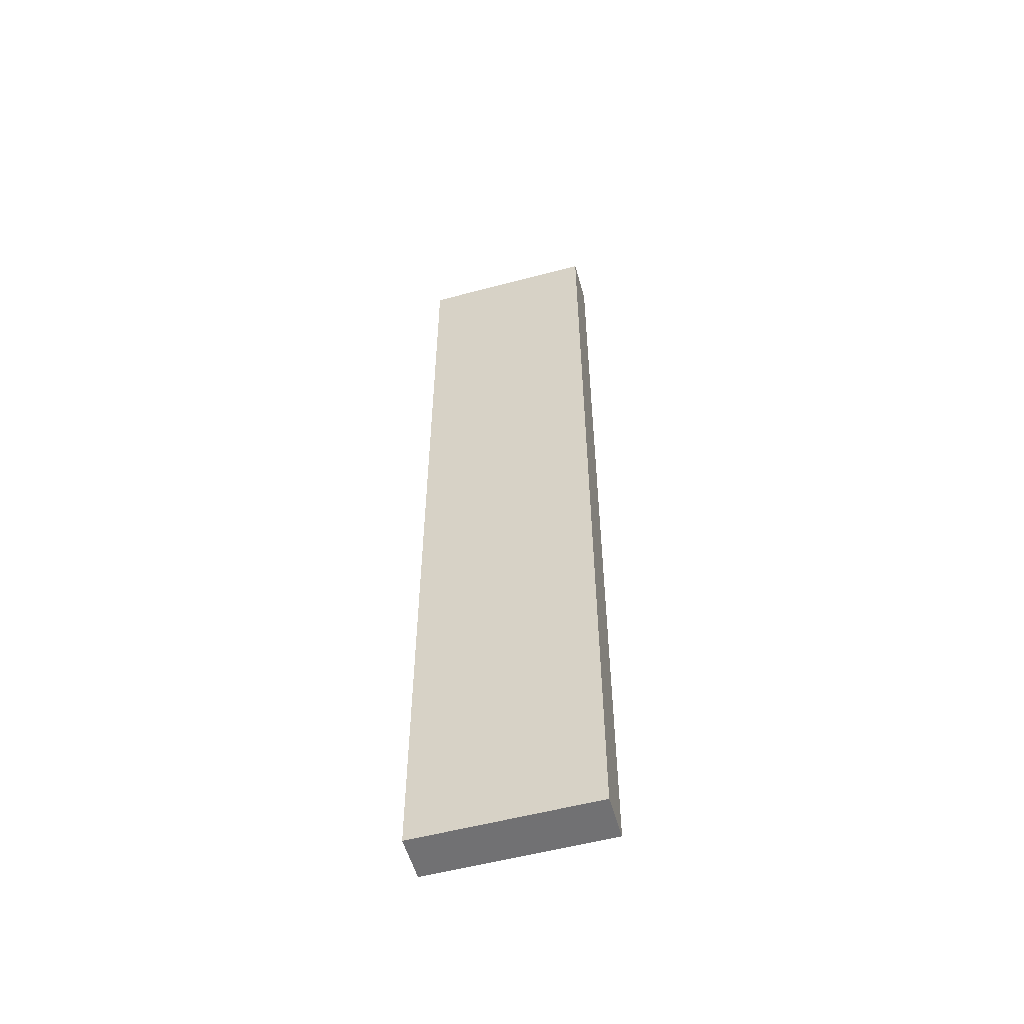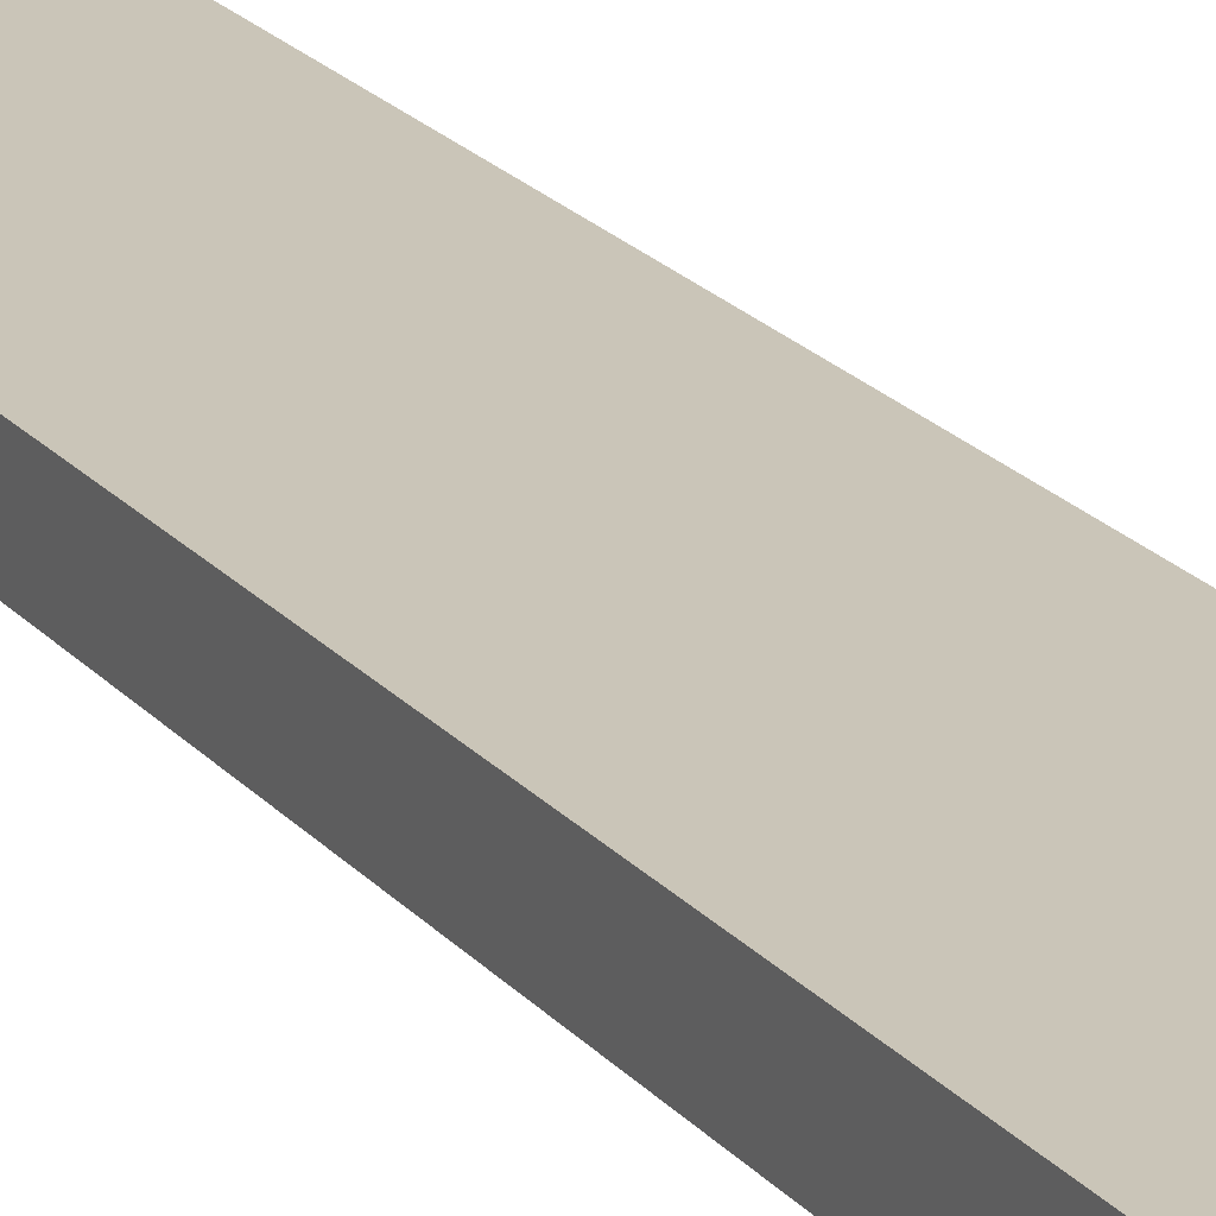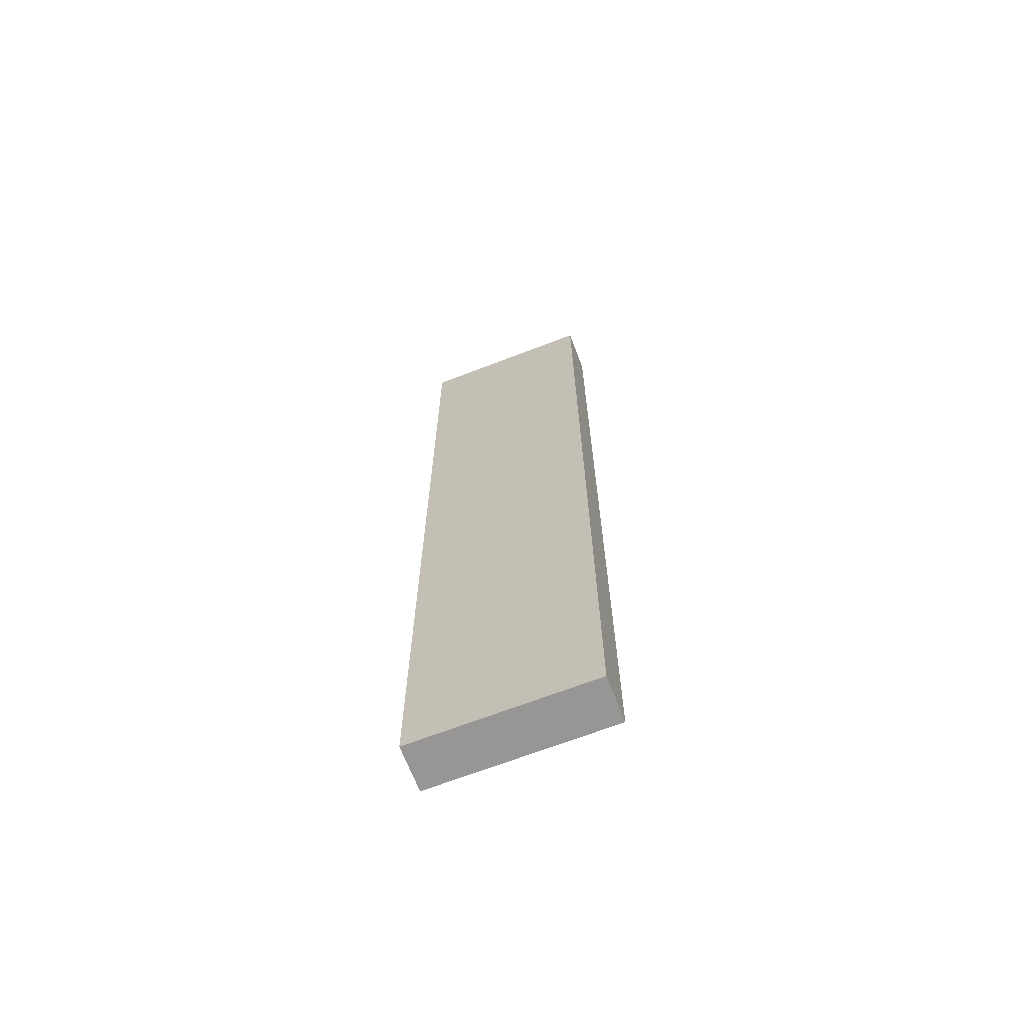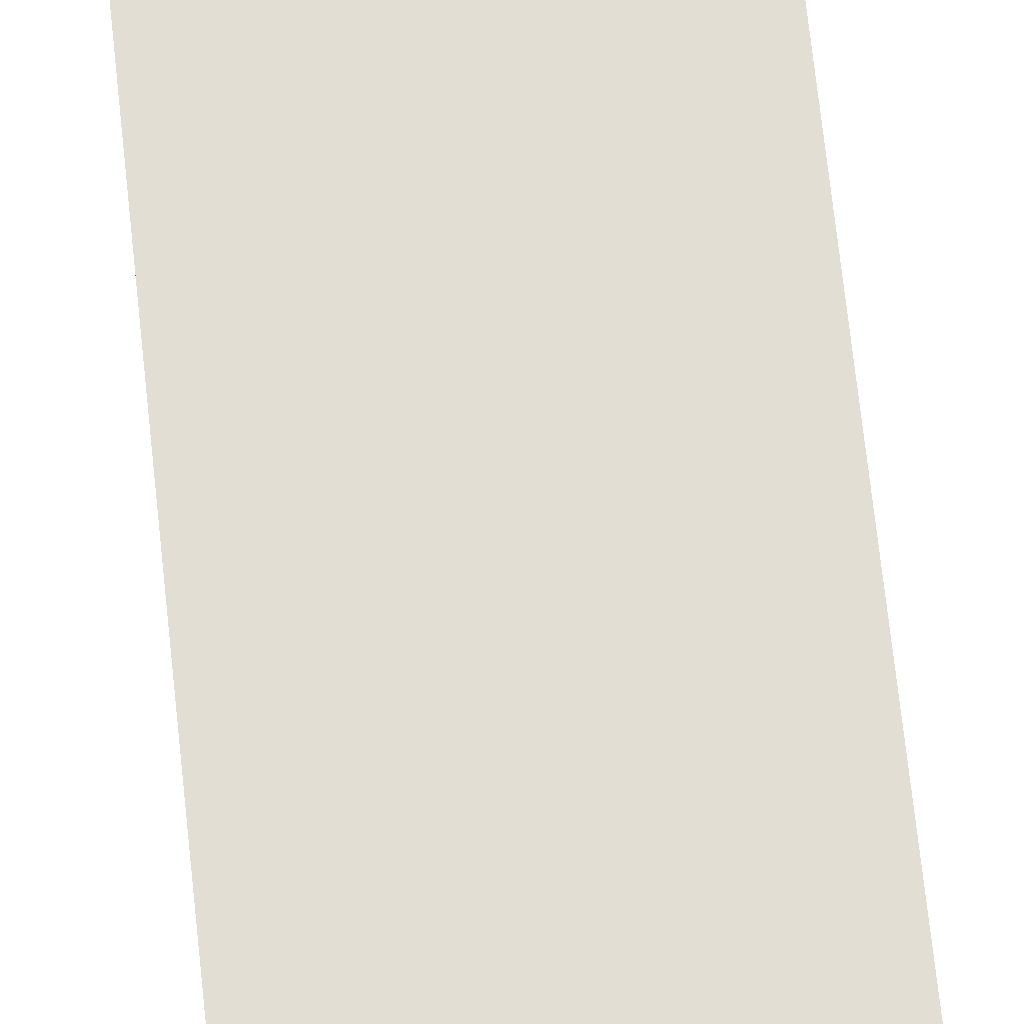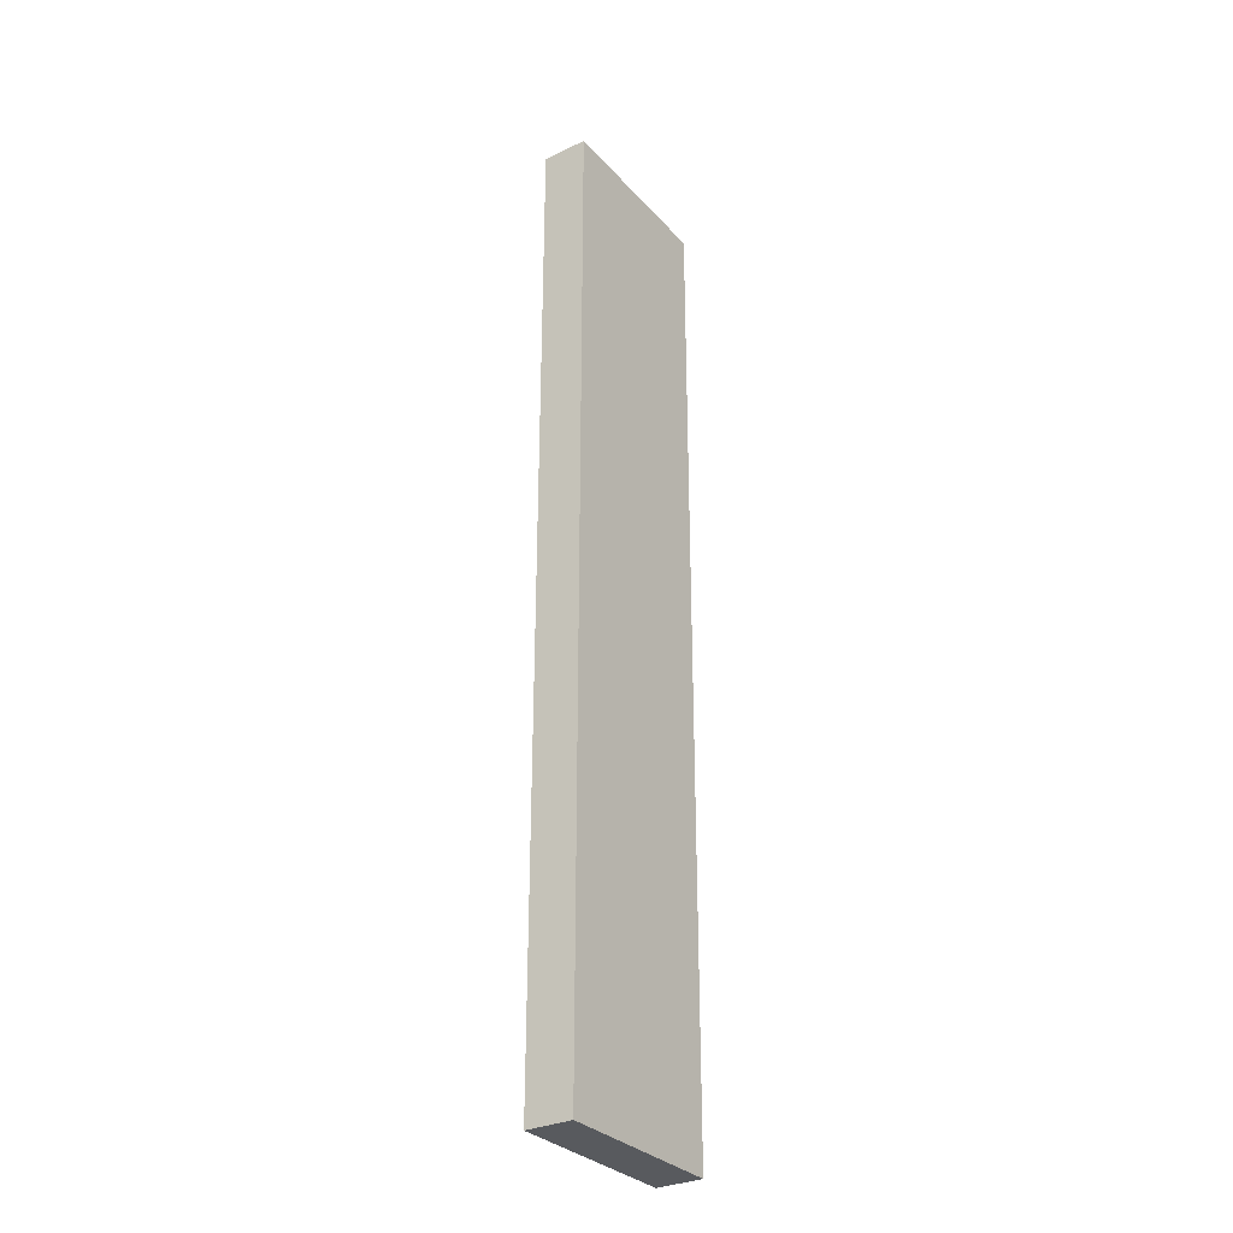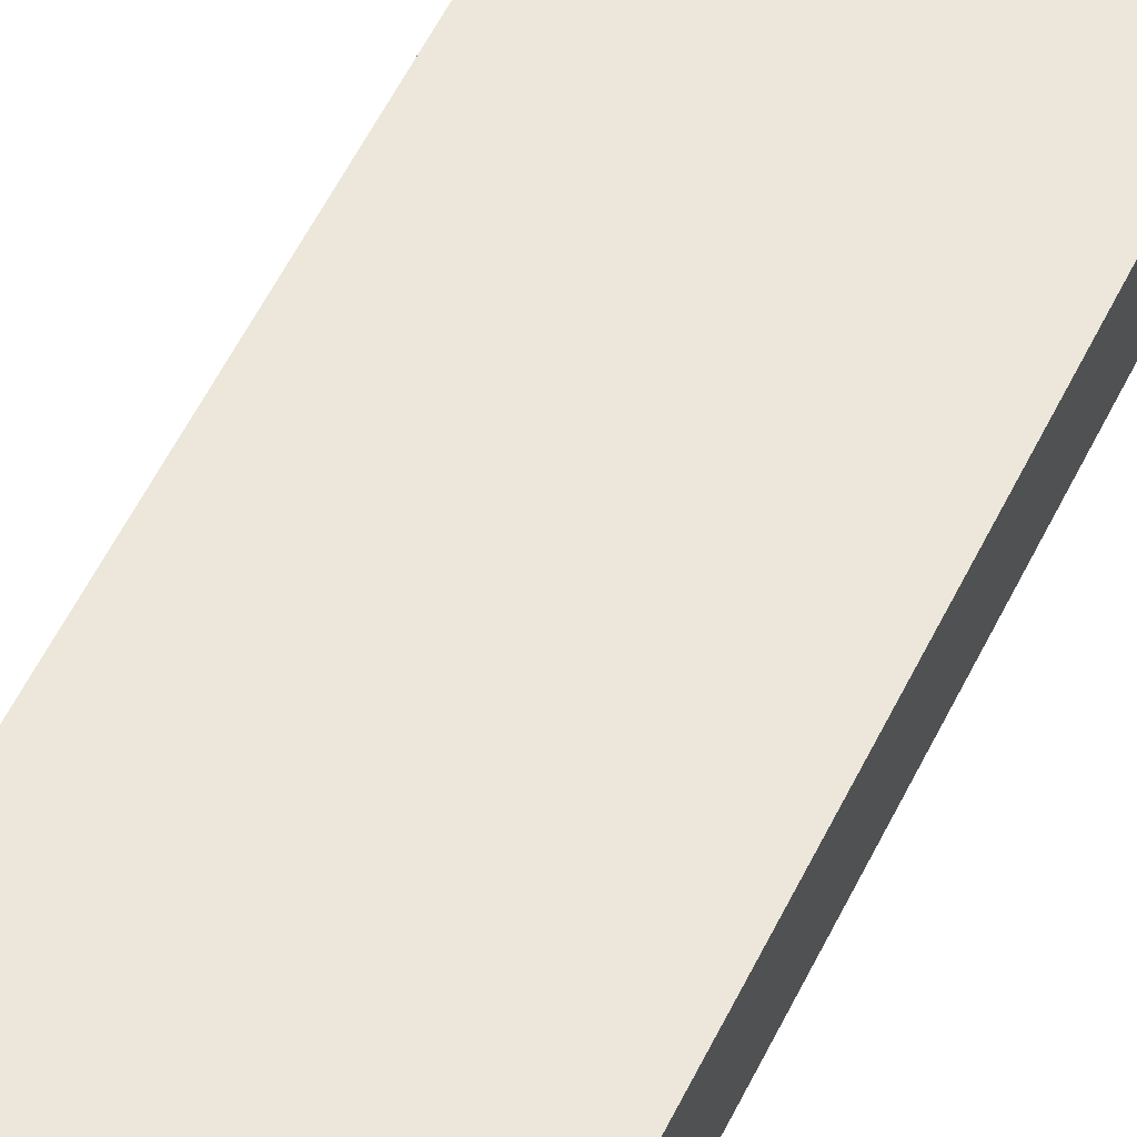
<metadata>
{"format":"obj","ext":"obj","renderer":"f3d","projection":"perspective","resolution":1024,"background":"white","views":[{"elev":-55.3,"azim":-164.3,"up":"+Z"},{"elev":20.3,"azim":-27.6,"up":"+Y"},{"elev":-68.0,"azim":21.1,"up":"+Z"},{"elev":67.3,"azim":-6.0,"up":"+Y"},{"elev":-31.0,"azim":-56.0,"up":"+Z"},{"elev":52.2,"azim":-155.4,"up":"+Y"}]}
</metadata>
<code>
g pb_Mesh42676
v 0 14 24
v -8 14 24
v 0 16 24
v -8 16 24
v -8 14 0
v -8 14 -8
v -8 16 0
v -8 16 -8
v -8 14 -19
v 0 14 -19
v -8 16 -19
v 0 16 -19
v 0 14 -8
v 0 14 0
v 0 16 -8
v 0 16 0
v 0 16 0
v -8 16 0
v 0 16 -8
v -8 16 -8
v 0 14 -8
v -8 14 -8
v 0 14 0
v -8 14 0
v -8 14 -19
v 0 14 -19
v -8 16 -19
v -8 14 -19
v 0 14 -19
v 0 16 -19
v 0 16 -19
v -8 16 -19
v 0 14 24
v -8 14 24
v 0 16 24
v 0 14 24
v -8 14 24
v -8 16 24
v -8 16 24
v 0 16 24
g pb_Mesh42676_0
g pb_Mesh42676_1
f 3 2 1
f 3 4 2
f 7 6 5
f 7 8 6
f 11 10 9
f 11 12 10
f 15 14 13
f 15 16 14
f 19 18 17
f 19 20 18
f 23 22 21
f 23 24 22
f 25 21 22
f 25 26 21
f 27 6 8
f 27 28 6
f 29 15 13
f 29 30 15
f 31 20 19
f 31 32 20
f 33 24 23
f 33 34 24
f 35 14 16
f 35 36 14
f 37 7 5
f 37 38 7
f 39 17 18
f 39 40 17

</code>
